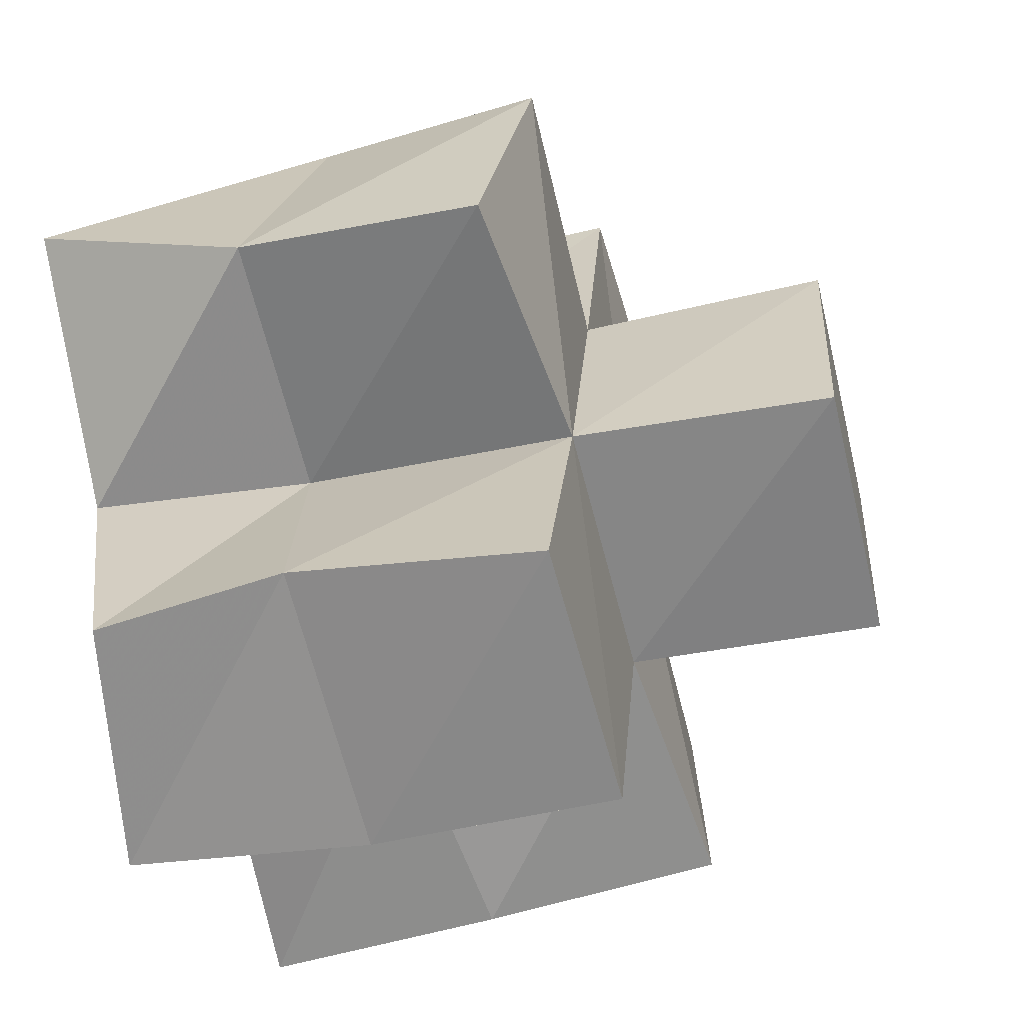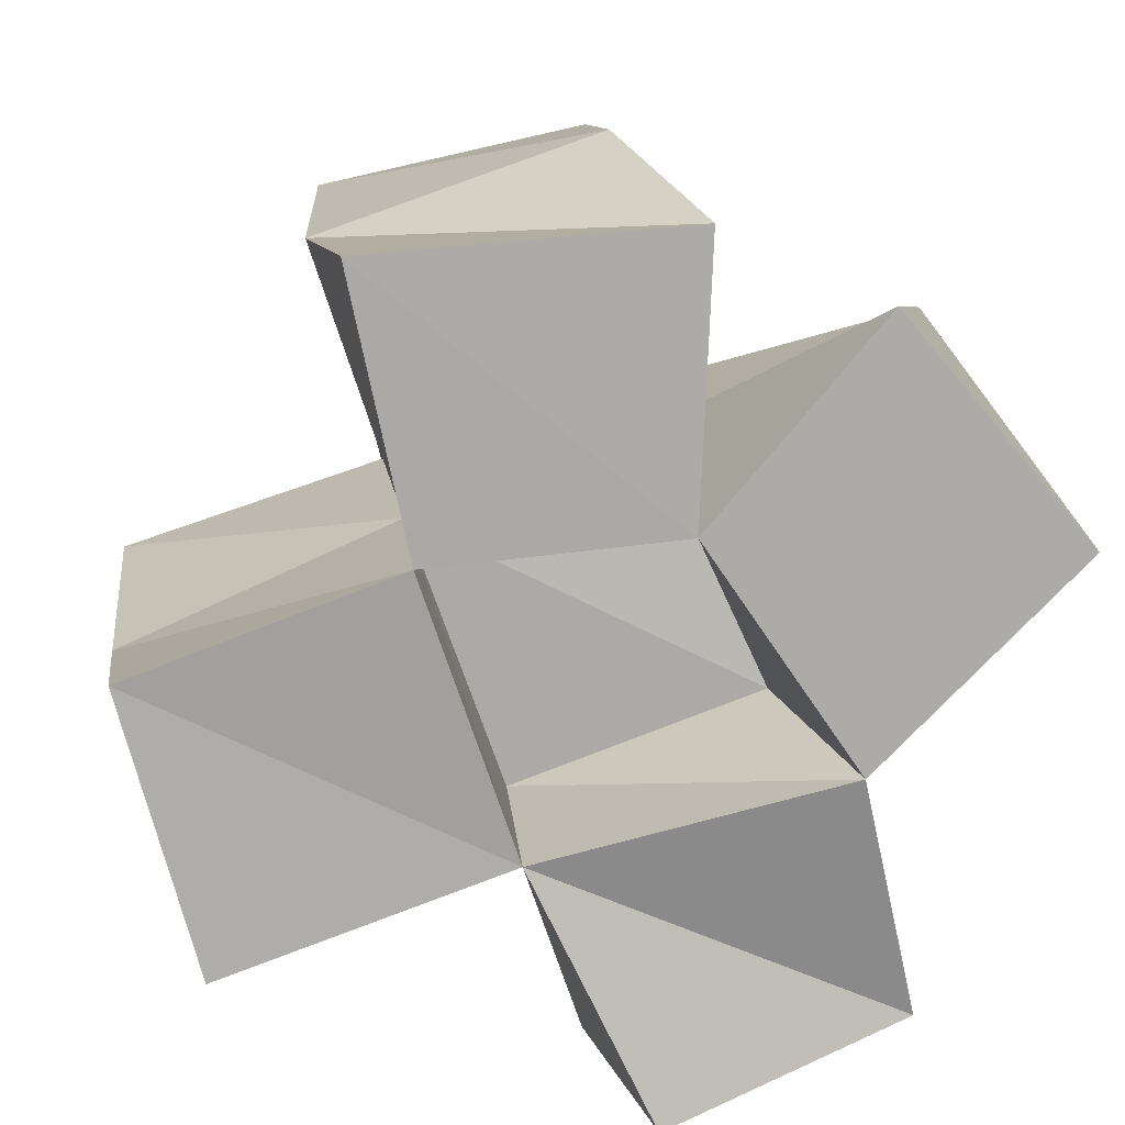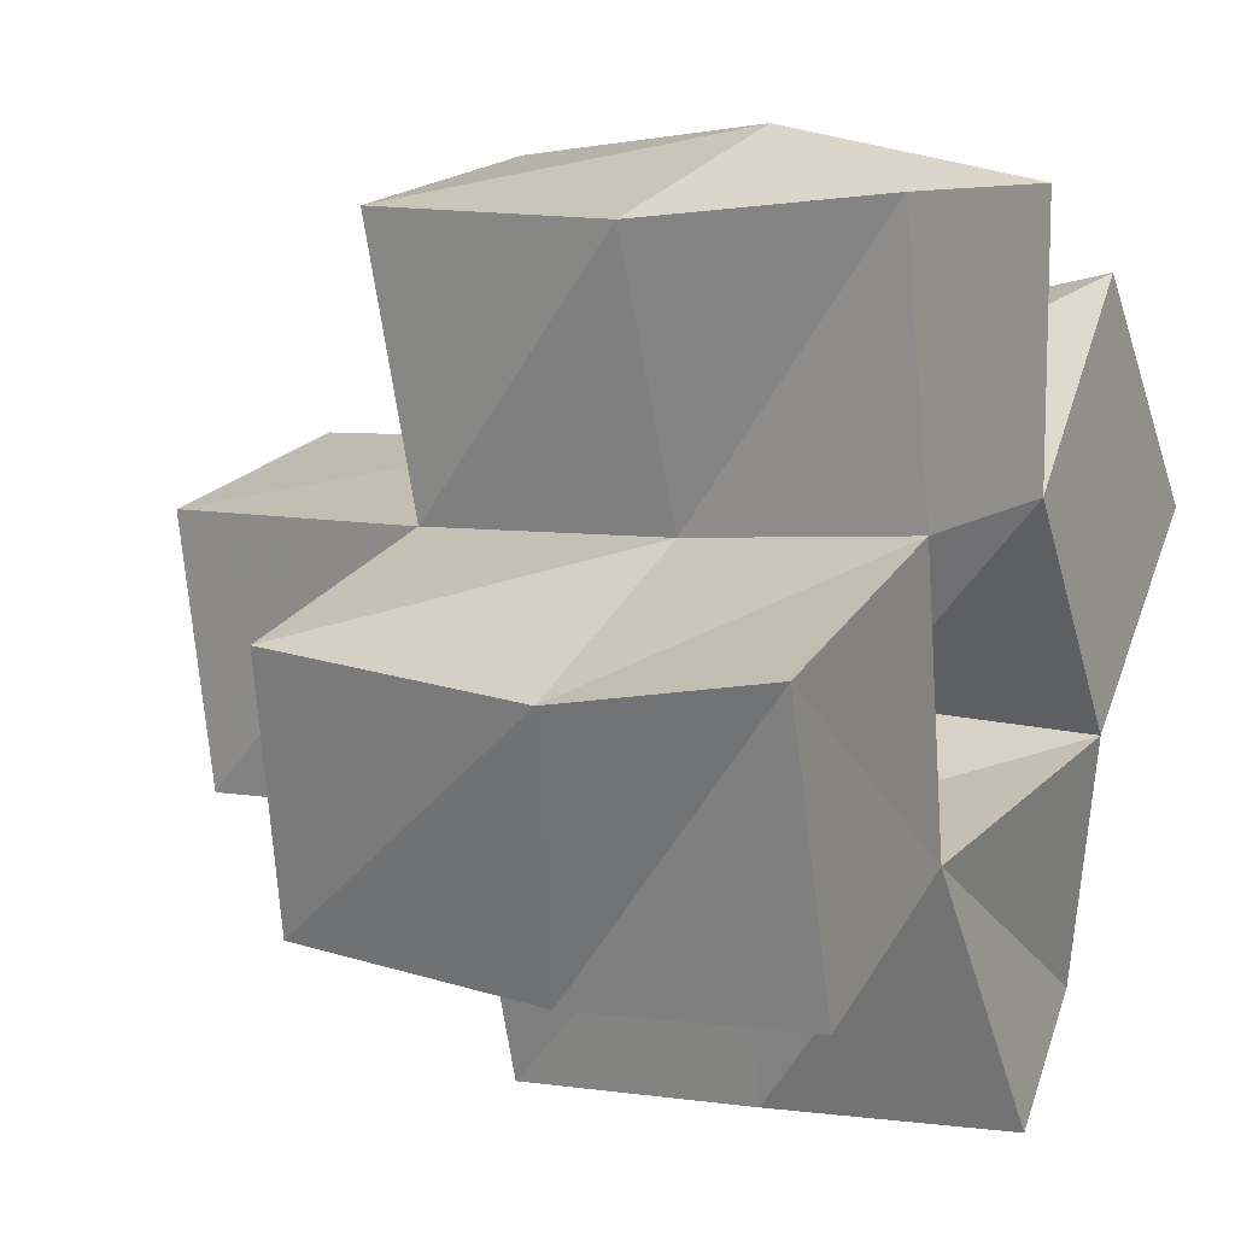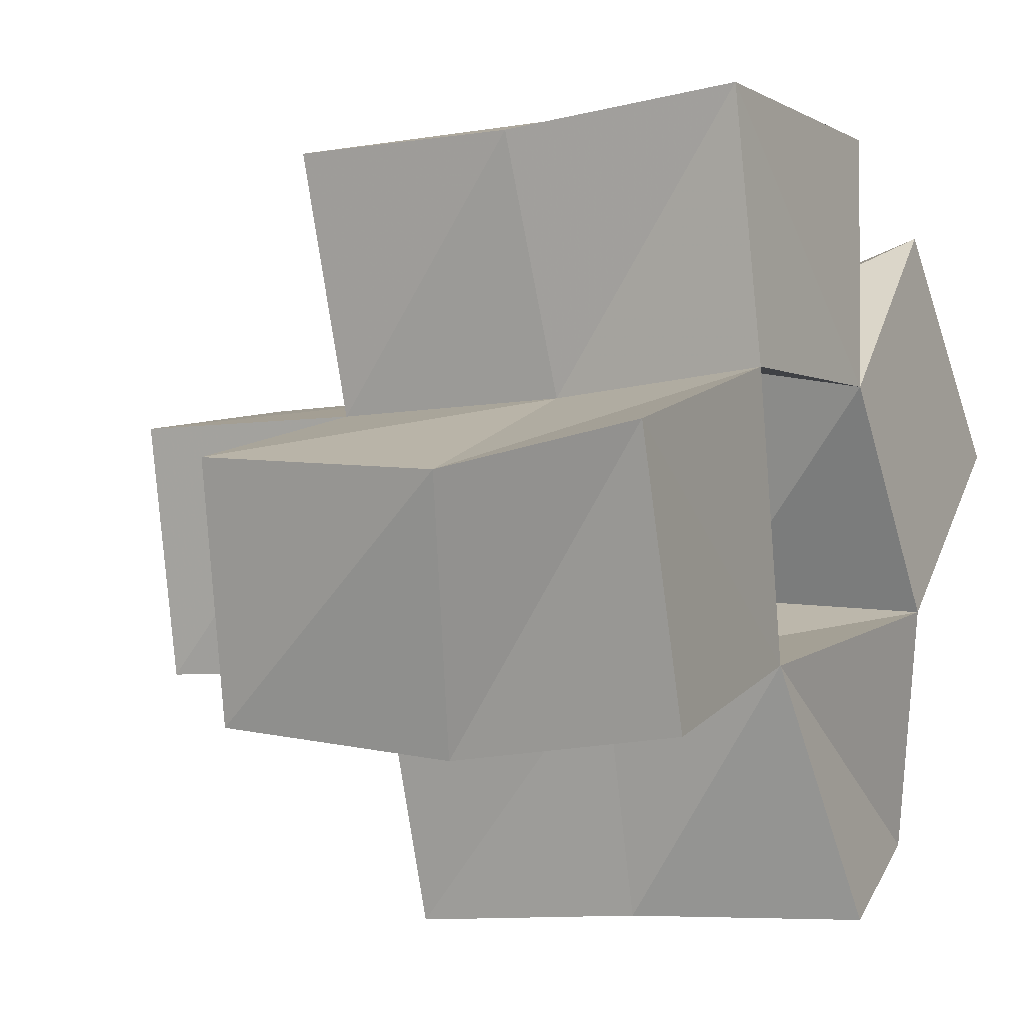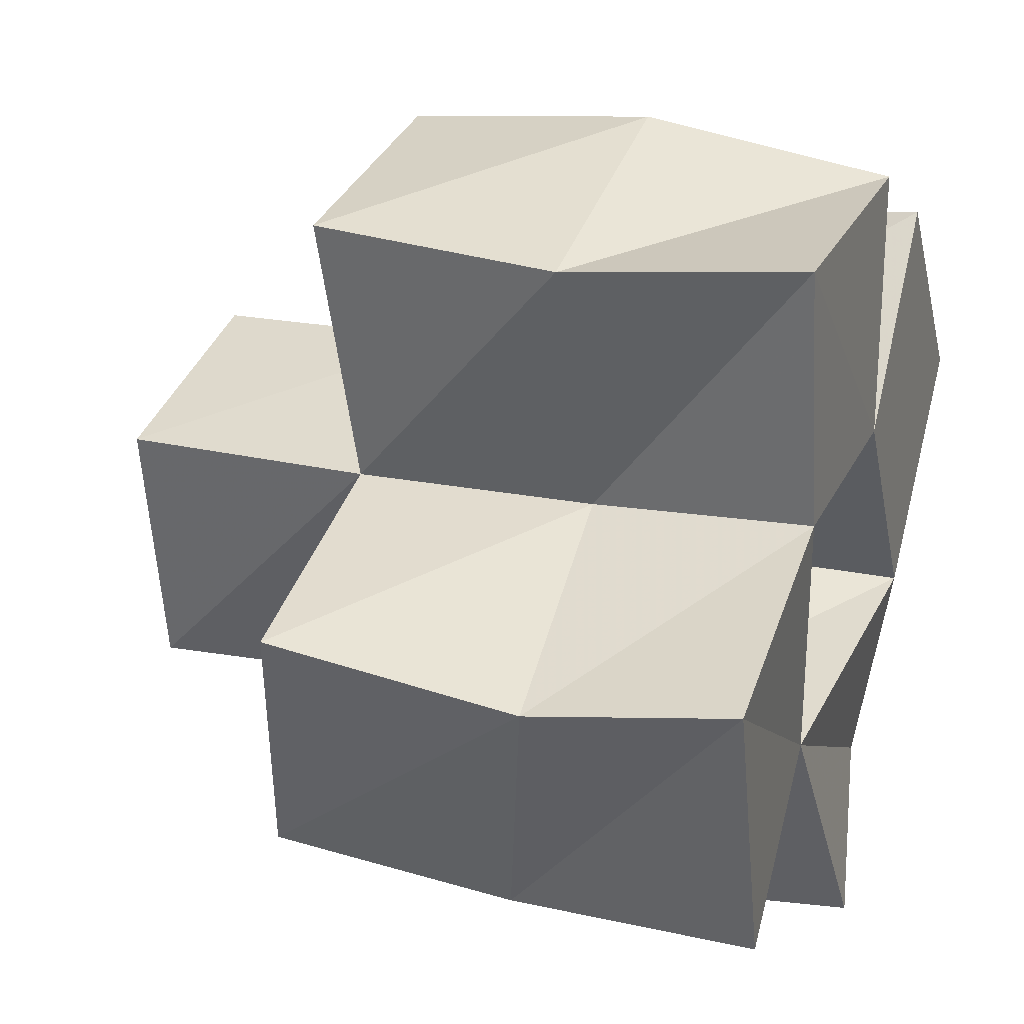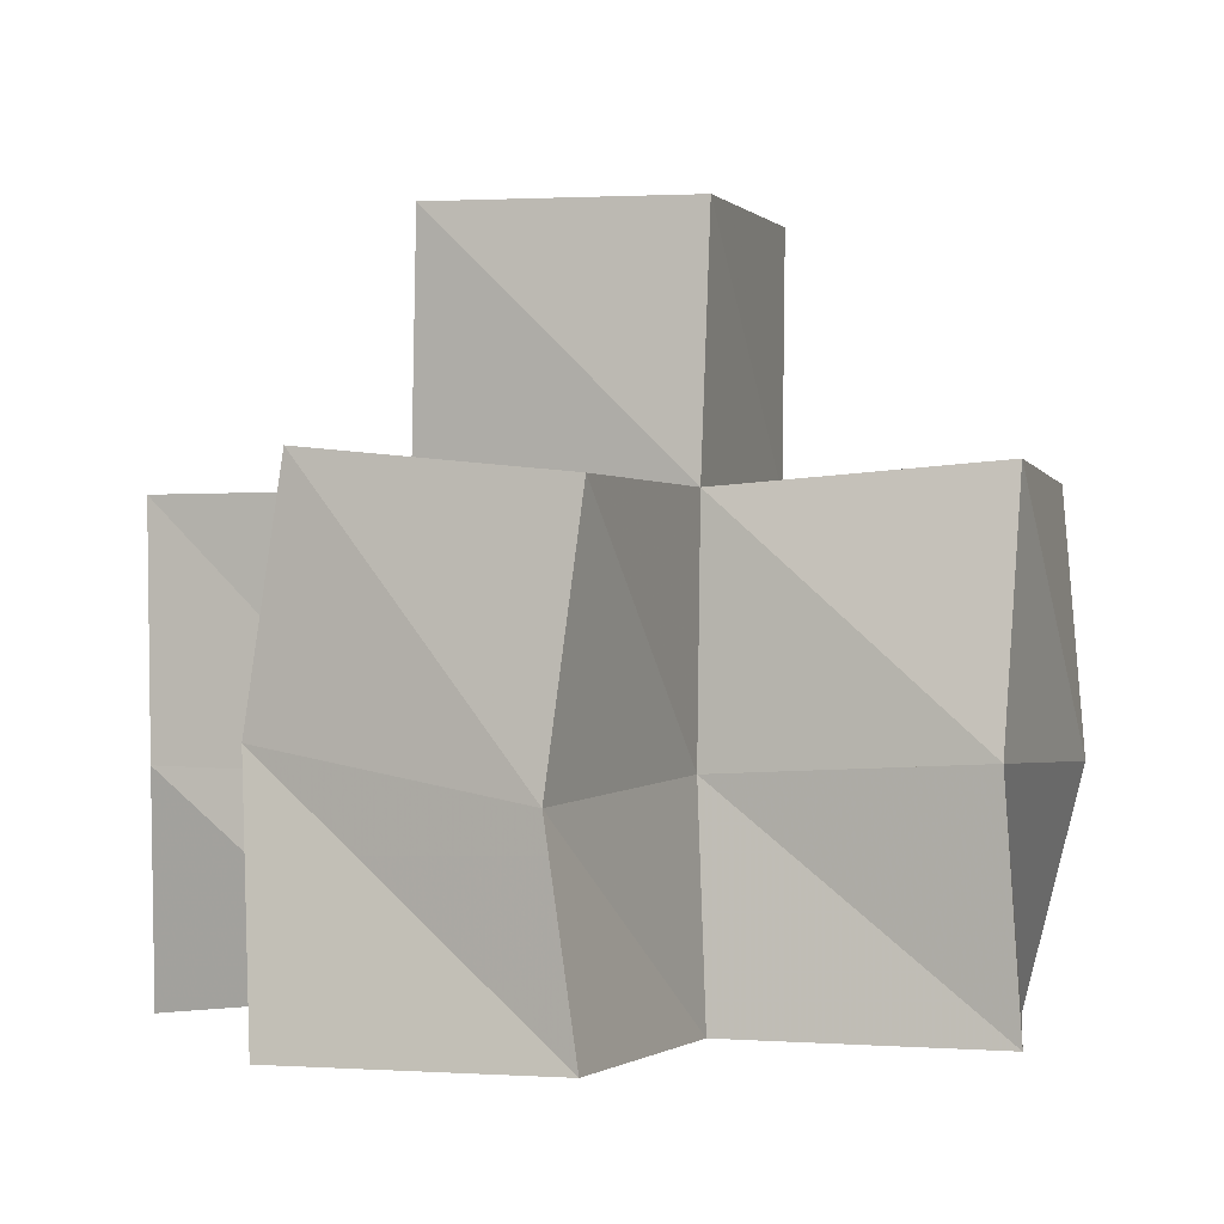
<metadata>
{"format":"obj","ext":"obj","renderer":"f3d","projection":"perspective","resolution":1024,"background":"white","views":[{"elev":-46.7,"azim":106.4,"up":"+Z"},{"elev":14.1,"azim":-6.7,"up":"+Z"},{"elev":4.7,"azim":-61.3,"up":"+Z"},{"elev":-8.4,"azim":-60.1,"up":"+Z"},{"elev":20.2,"azim":-69.8,"up":"+Z"},{"elev":-1.8,"azim":-86.6,"up":"+Y"}]}
</metadata>
<code>
v 0.4457 0.1 0.1302
v 0.4518 0.148 0.1277
v 0.4973 0.1054 0.1459
v 0.4983 0.1419 0.1475
v 0.4321 0.1 0.1805
v 0.4311 0.1388 0.1753
v 0.4799 0.1006 0.1975
v 0.481 0.1426 0.1961
v 0.5194 0.1 0.1001
v 0.5119 0.1434 0.1008
v 0.5643 0.1098 0.1147
v 0.5643 0.1444 0.1192
v 0.5527 0.1 0.1605
v 0.544 0.1394 0.1645
v 0.5247 0.1 0.2015
v 0.5266 0.1445 0.2119
v 0.4695 0.1 0.2469
v 0.4654 0.1447 0.2438
v 0.5268 0.1 0.2511
v 0.5163 0.1442 0.2613
v 0.59 0.1 0.1973
v 0.5913 0.1414 0.1776
v 0.5558 0.1 0.2377
v 0.5713 0.149 0.2297
v 0.4478 0.193 0.1347
v 0.4959 0.1897 0.1479
v 0.4318 0.1874 0.1815
v 0.48 0.1887 0.1967
v 0.5125 0.1902 0.09983
v 0.56 0.1904 0.1155
v 0.5432 0.1907 0.1623
v 0.5294 0.191 0.2097
v 0.4692 0.1922 0.2472
v 0.5181 0.1917 0.2578
v 0.5917 0.187 0.1726
v 0.5791 0.1936 0.2209
v 0.491 0.2372 0.1493
v 0.5401 0.2394 0.161
v 0.4793 0.2359 0.1984
v 0.5283 0.2382 0.2102
f 1 2 4
f 3 1 4
f 2 6 8
f 4 2 8
f 6 5 7
f 8 6 7
f 5 1 3
f 7 5 3
f 8 7 3
f 4 8 3
f 2 1 5
f 6 2 5
f 9 10 12
f 11 9 12
f 10 4 14
f 12 10 14
f 4 3 13
f 14 4 13
f 3 9 11
f 13 3 11
f 14 13 11
f 12 14 11
f 10 9 3
f 4 10 3
f 7 8 16
f 15 7 16
f 8 18 20
f 16 8 20
f 18 17 19
f 20 18 19
f 17 7 15
f 19 17 15
f 20 19 15
f 16 20 15
f 8 7 17
f 18 8 17
f 13 14 22
f 21 13 22
f 14 16 24
f 22 14 24
f 16 15 23
f 24 16 23
f 15 13 21
f 23 15 21
f 24 23 21
f 22 24 21
f 14 13 15
f 16 14 15
f 2 25 26
f 4 2 26
f 25 27 28
f 26 25 28
f 27 6 8
f 28 27 8
f 6 2 4
f 8 6 4
f 28 8 4
f 26 28 4
f 25 2 6
f 27 25 6
f 10 29 30
f 12 10 30
f 29 26 31
f 30 29 31
f 26 4 14
f 31 26 14
f 4 10 12
f 14 4 12
f 31 14 12
f 30 31 12
f 29 10 4
f 26 29 4
f 8 28 32
f 16 8 32
f 28 33 34
f 32 28 34
f 33 18 20
f 34 33 20
f 18 8 16
f 20 18 16
f 34 20 16
f 32 34 16
f 28 8 18
f 33 28 18
f 14 31 35
f 22 14 35
f 31 32 36
f 35 31 36
f 32 16 24
f 36 32 24
f 16 14 22
f 24 16 22
f 36 24 22
f 35 36 22
f 31 14 16
f 32 31 16
f 4 26 31
f 14 4 31
f 26 28 32
f 31 26 32
f 28 8 16
f 32 28 16
f 8 4 14
f 16 8 14
f 32 16 14
f 31 32 14
f 26 4 8
f 28 26 8
f 26 37 38
f 31 26 38
f 37 39 40
f 38 37 40
f 39 28 32
f 40 39 32
f 28 26 31
f 32 28 31
f 40 32 31
f 38 40 31
f 37 26 28
f 39 37 28

</code>
